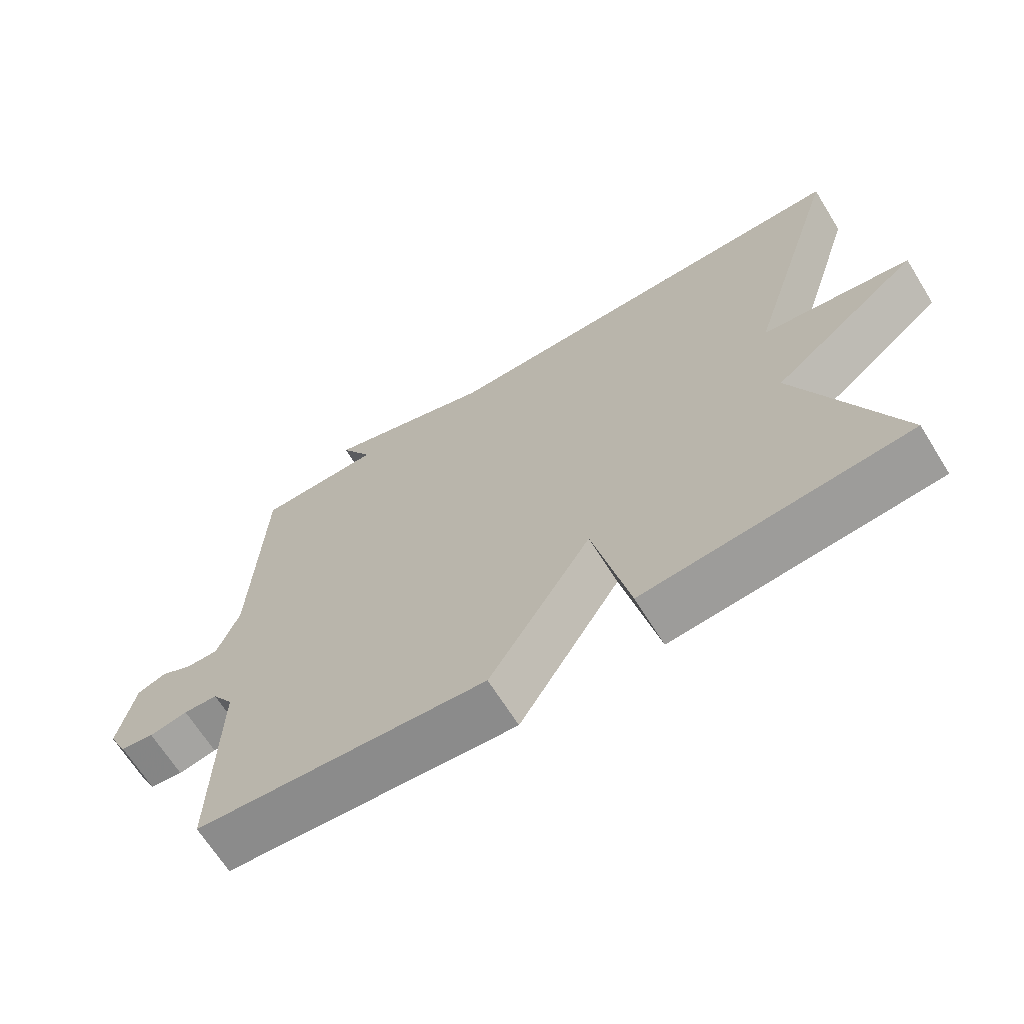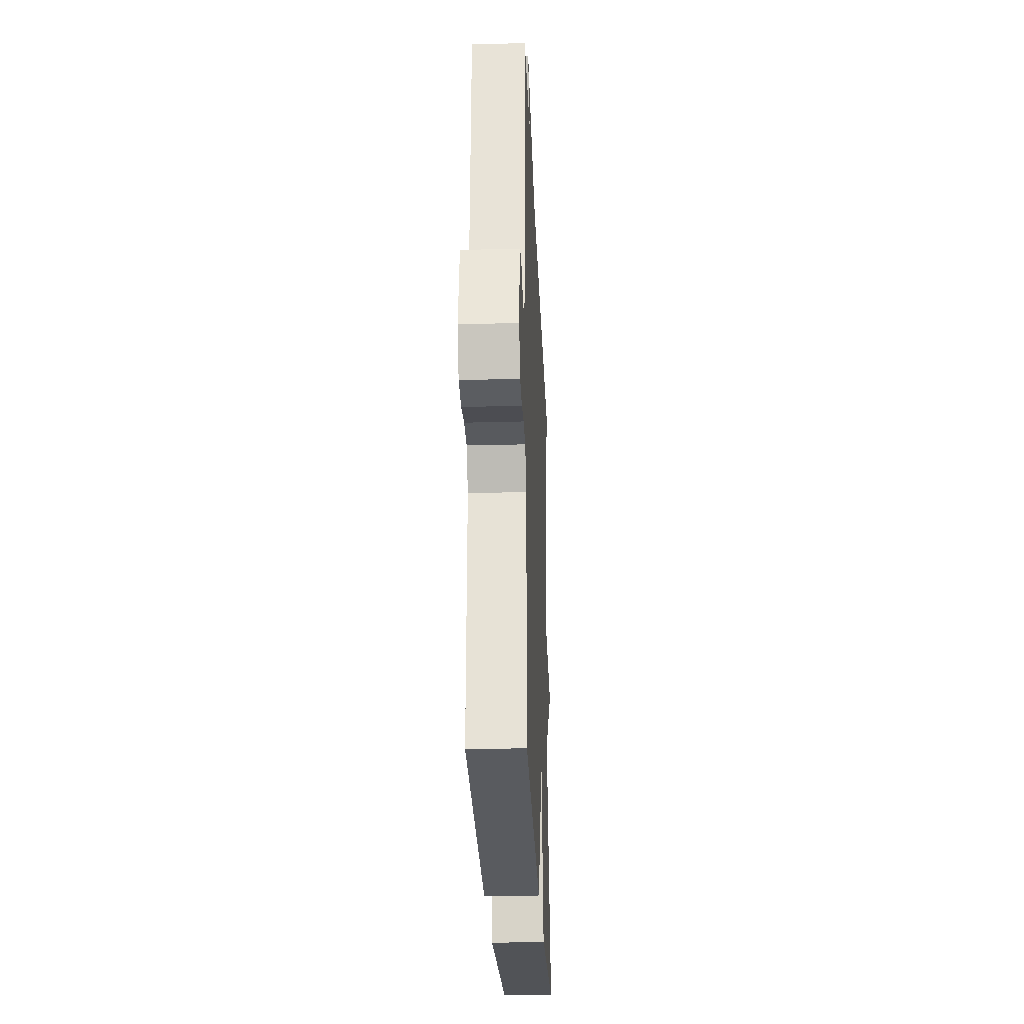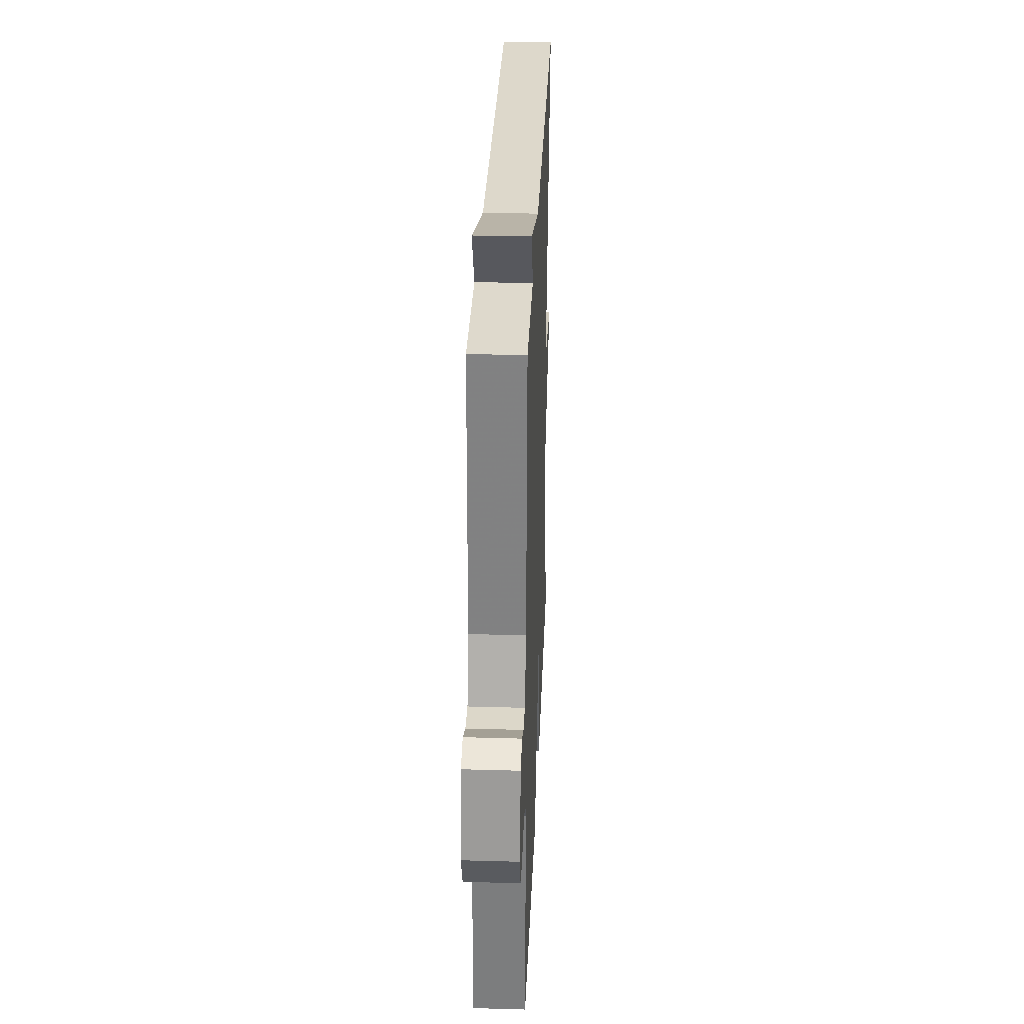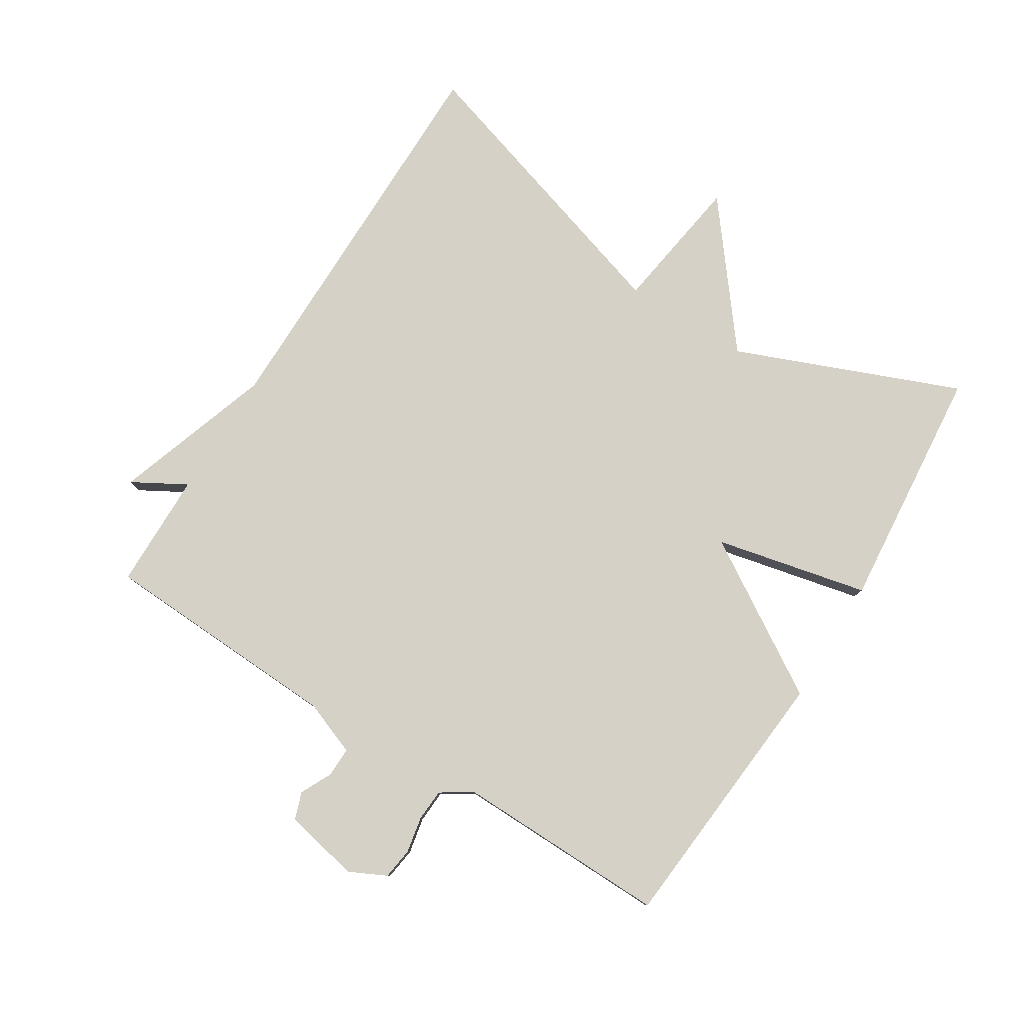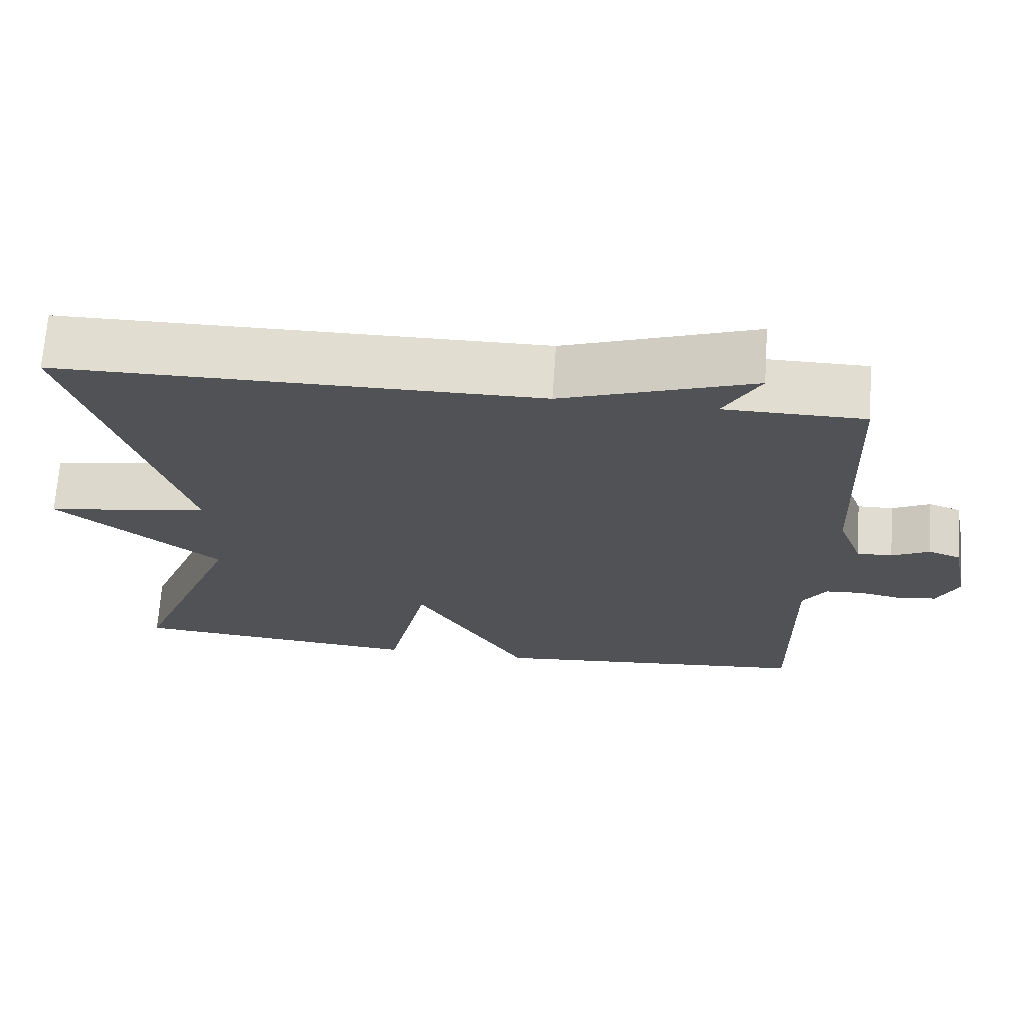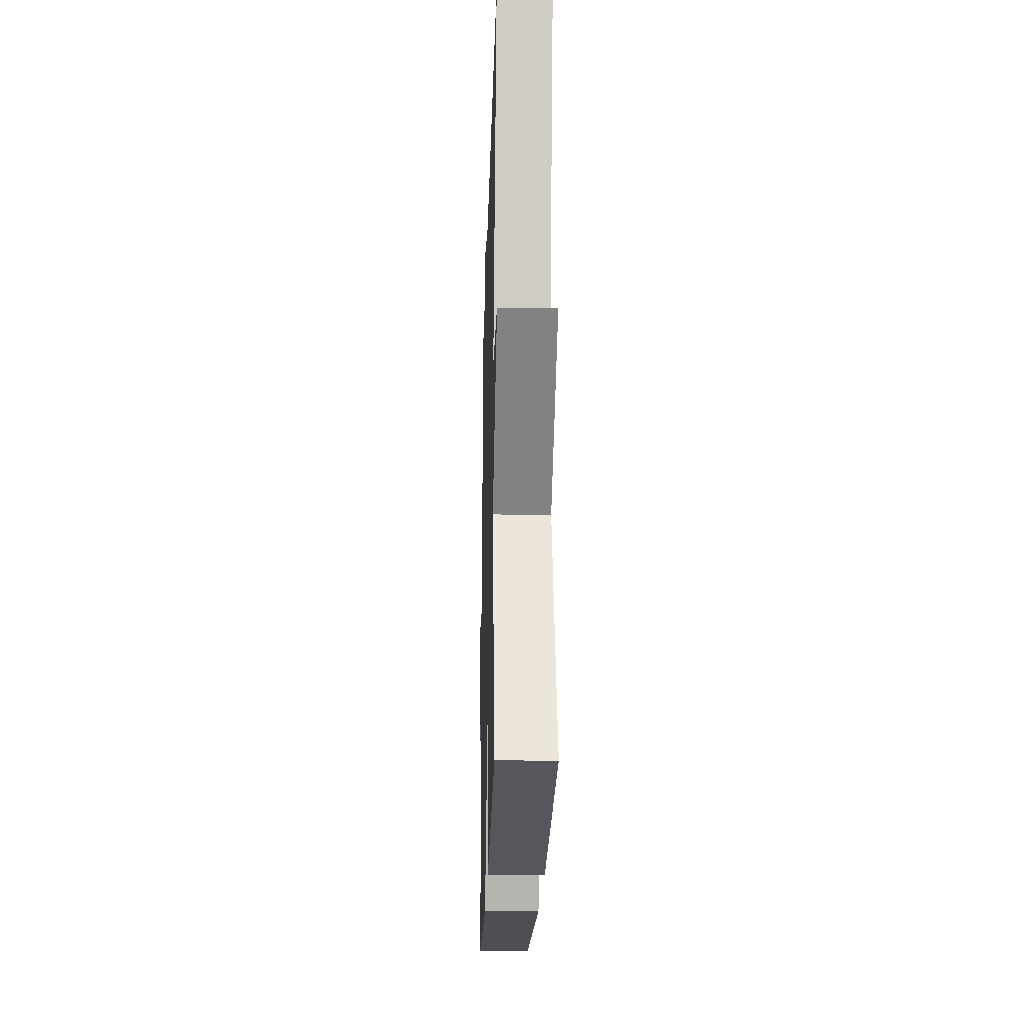
<metadata>
{"format":"obj","ext":"obj","renderer":"f3d","projection":"perspective","resolution":1024,"background":"white","views":[{"elev":-67.0,"azim":-148.1,"up":"+Z"},{"elev":-27.4,"azim":92.4,"up":"+Z"},{"elev":31.6,"azim":92.3,"up":"+Z"},{"elev":79.6,"azim":122.0,"up":"+Y"},{"elev":68.9,"azim":3.9,"up":"+Z"},{"elev":-22.3,"azim":-91.6,"up":"+Z"}]}
</metadata>
<code>
v -0.5 0.07 0.5
v 0.119 0.07 0.502
v 0.366 0.07 0.585
v 0.319 0.07 0.502
v 0.5 0.07 0.5
v 0.516 0.07 0.126
v 0.548 0.07 0.041
v 0.594 0.07 0.042
v 0.643 0.07 0.066
v 0.685 0.07 0.051
v 0.709 0.07 -0.066
v 0.681 0.07 -0.123
v 0.632 0.07 -0.13
v 0.576 0.07 -0.119
v 0.526 0.07 -0.122
v 0.495 0.07 -0.17
v 0.5 0.07 -0.5
v 0.08 0.07 -0.535
v -0.067 0.07 -0.298
v -0.12 0.07 -0.535
v -0.5 0.07 -0.5
v -0.36 0.07 -0.154
v -0.573 0.07 0.014
v -0.36 0.07 0.046
v -0.5 0 0.5
v 0.119 0 0.502
v 0.366 0 0.585
v 0.319 0 0.502
v 0.5 0 0.5
v 0.516 0 0.126
v 0.548 0 0.041
v 0.594 0 0.042
v 0.643 0 0.066
v 0.685 0 0.051
v 0.709 0 -0.066
v 0.681 0 -0.123
v 0.632 0 -0.13
v 0.576 0 -0.119
v 0.526 0 -0.122
v 0.495 0 -0.17
v 0.5 0 -0.5
v 0.08 0 -0.535
v -0.067 0 -0.298
v -0.12 0 -0.535
v -0.5 0 -0.5
v -0.36 0 -0.154
v -0.573 0 0.014
v -0.36 0 0.046
f 22 23 24
f 19 20 21 22
f 19 22 24
f 16 17 18 19
f 24 1 2
f 19 24 2
f 16 19 2
f 15 16 2
f 12 13 14
f 11 12 14
f 10 11 14
f 9 10 14
f 8 9 14
f 7 8 14 15
f 6 7 15 2
f 4 5 6 2
f 2 3 4
f 48 47 46
f 46 45 44 43
f 48 46 43
f 43 42 41 40
f 26 25 48
f 26 48 43
f 26 43 40
f 26 40 39
f 38 37 36
f 38 36 35
f 38 35 34
f 38 34 33
f 38 33 32
f 39 38 32 31
f 26 39 31 30
f 26 30 29 28
f 28 27 26
f 1 25 26 2
f 2 26 27 3
f 3 27 28 4
f 4 28 29 5
f 5 29 30 6
f 6 30 31 7
f 7 31 32 8
f 8 32 33 9
f 9 33 34 10
f 10 34 35 11
f 11 35 36 12
f 12 36 37 13
f 13 37 38 14
f 14 38 39 15
f 15 39 40 16
f 16 40 41 17
f 17 41 42 18
f 18 42 43 19
f 19 43 44 20
f 20 44 45 21
f 21 45 46 22
f 22 46 47 23
f 23 47 48 24
f 24 48 25 1

</code>
